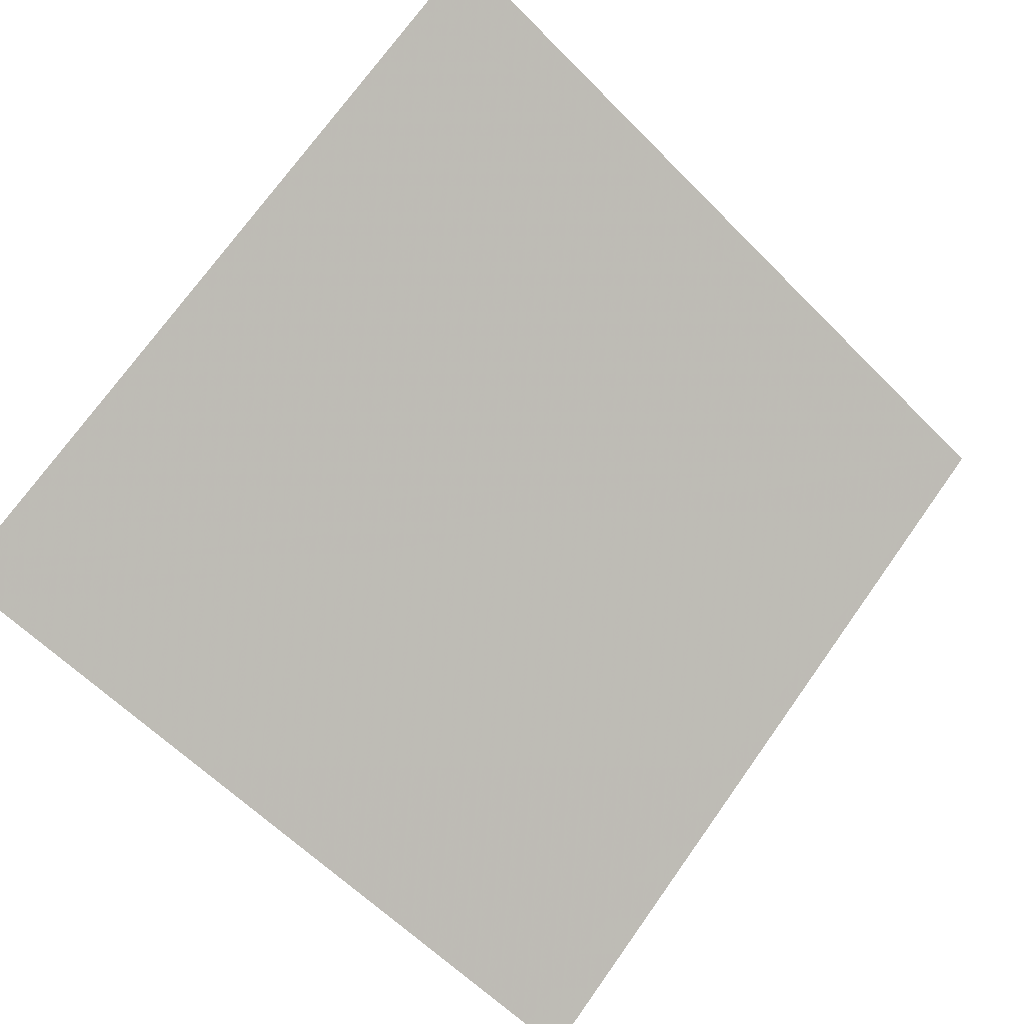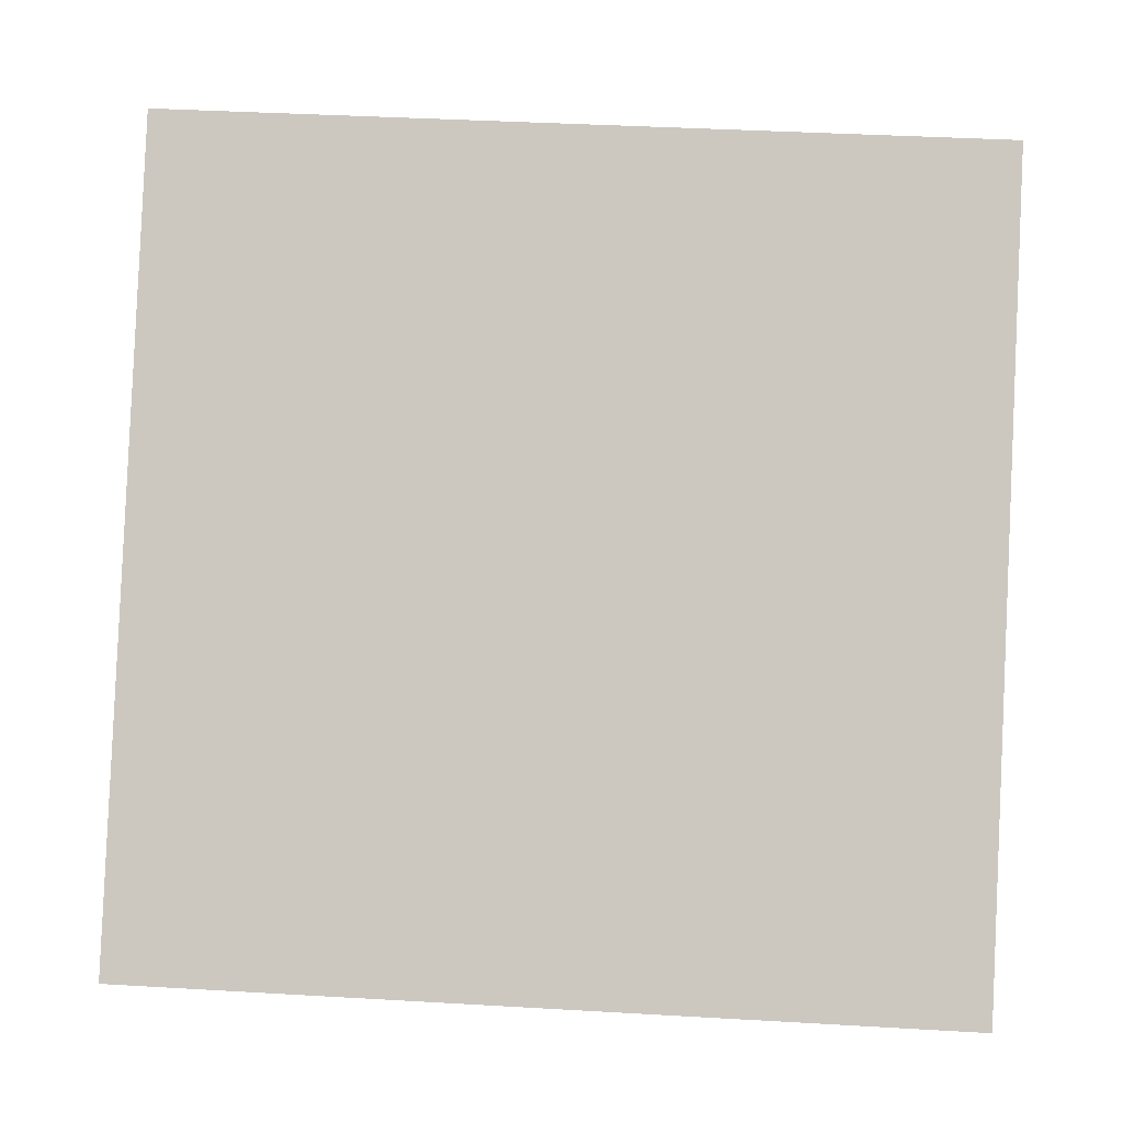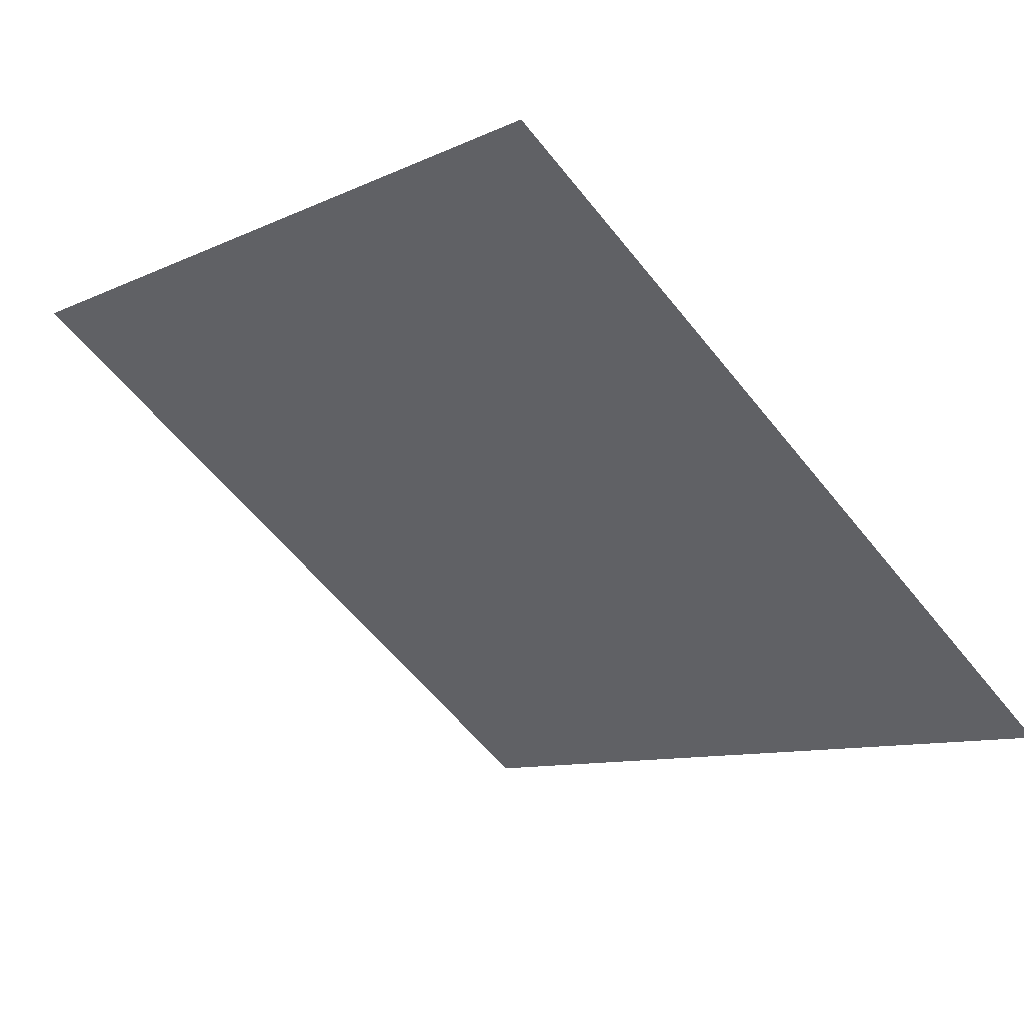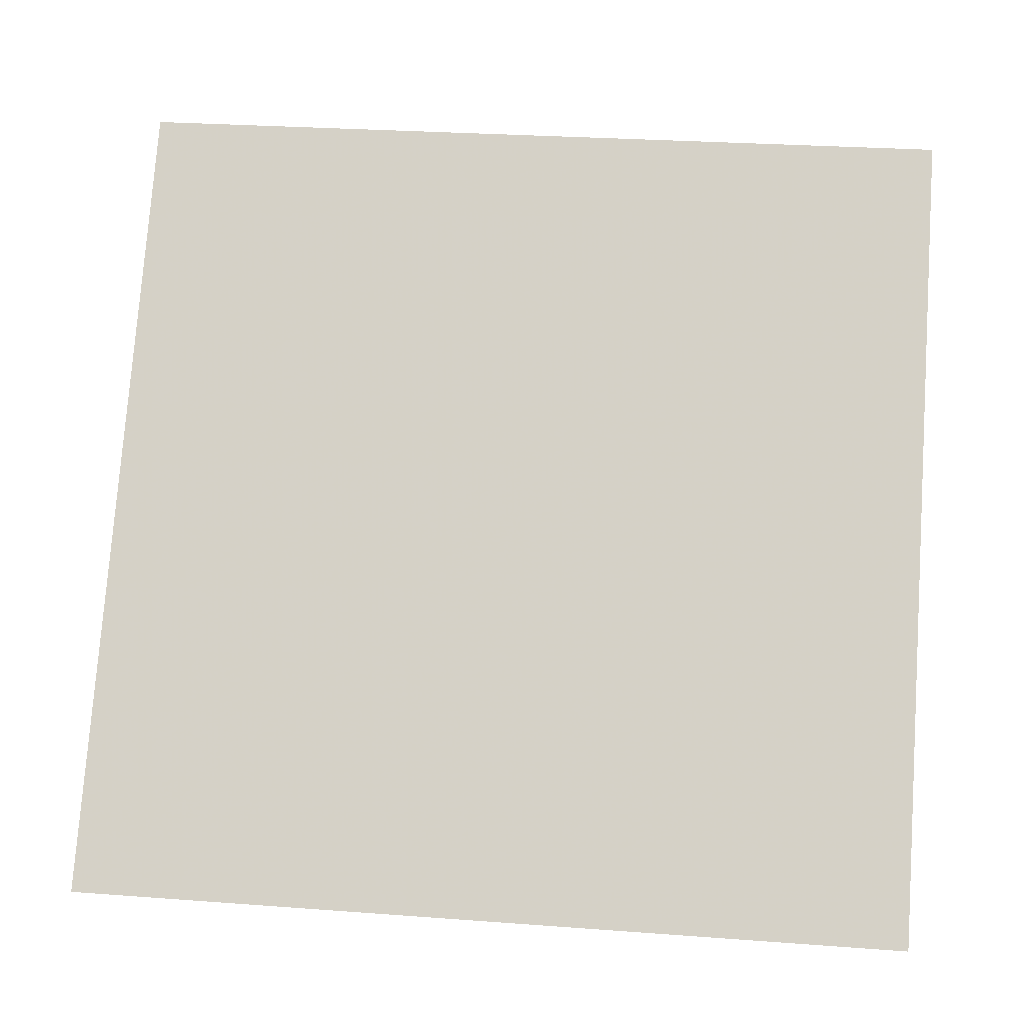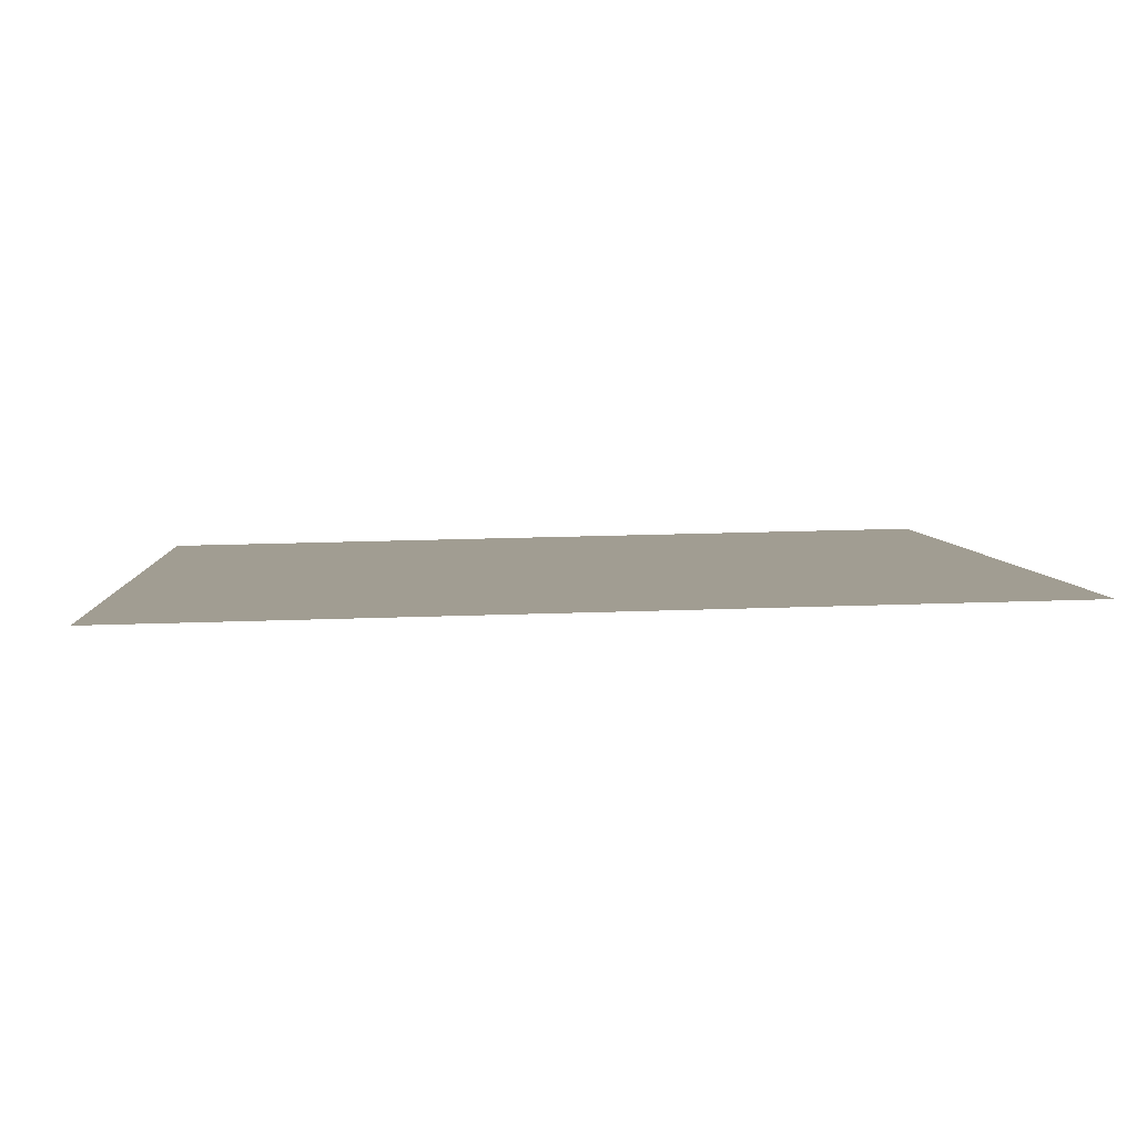
<metadata>
{"format":"obj","ext":"obj","renderer":"f3d","projection":"perspective","resolution":1024,"background":"white","views":[{"elev":-59.4,"azim":-45.2,"up":"+Y"},{"elev":33.3,"azim":2.6,"up":"+Z"},{"elev":-60.4,"azim":128.7,"up":"+Y"},{"elev":23.1,"azim":5.1,"up":"+Z"},{"elev":41.7,"azim":-3.1,"up":"+Y"}]}
</metadata>
<code>
v 0.1248 0.783 0.506
v 0.1182 0.7831 0.5061
v 0.1183 0.787 0.5113
v 0.1249 0.7869 0.5112
f 4 3 2 1

</code>
